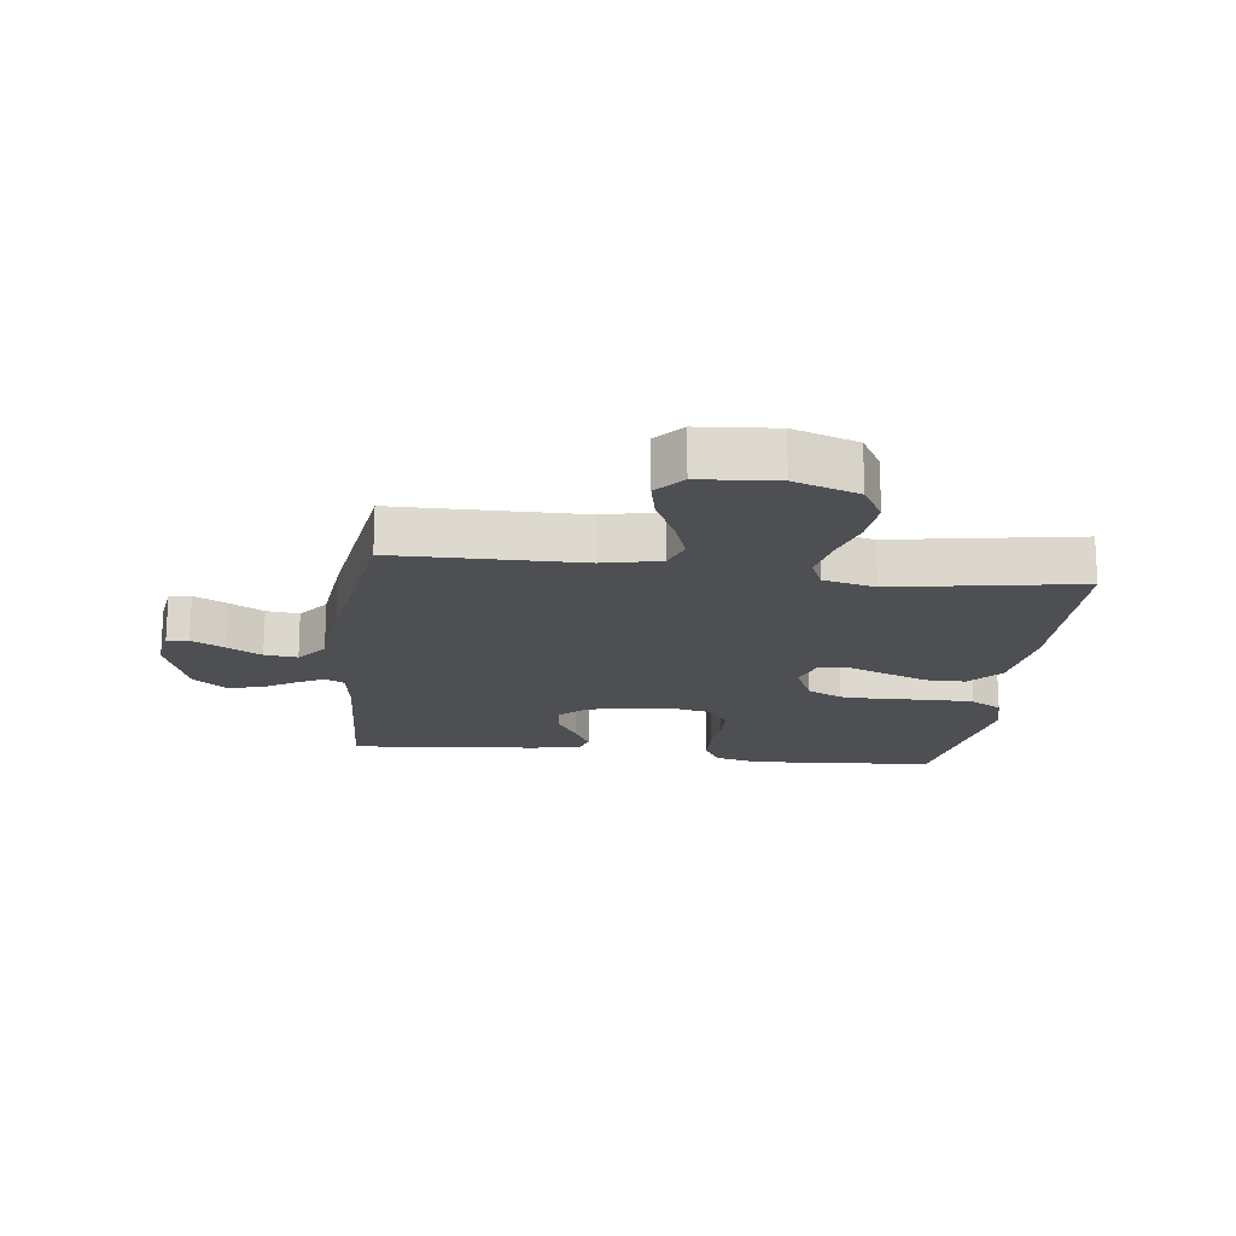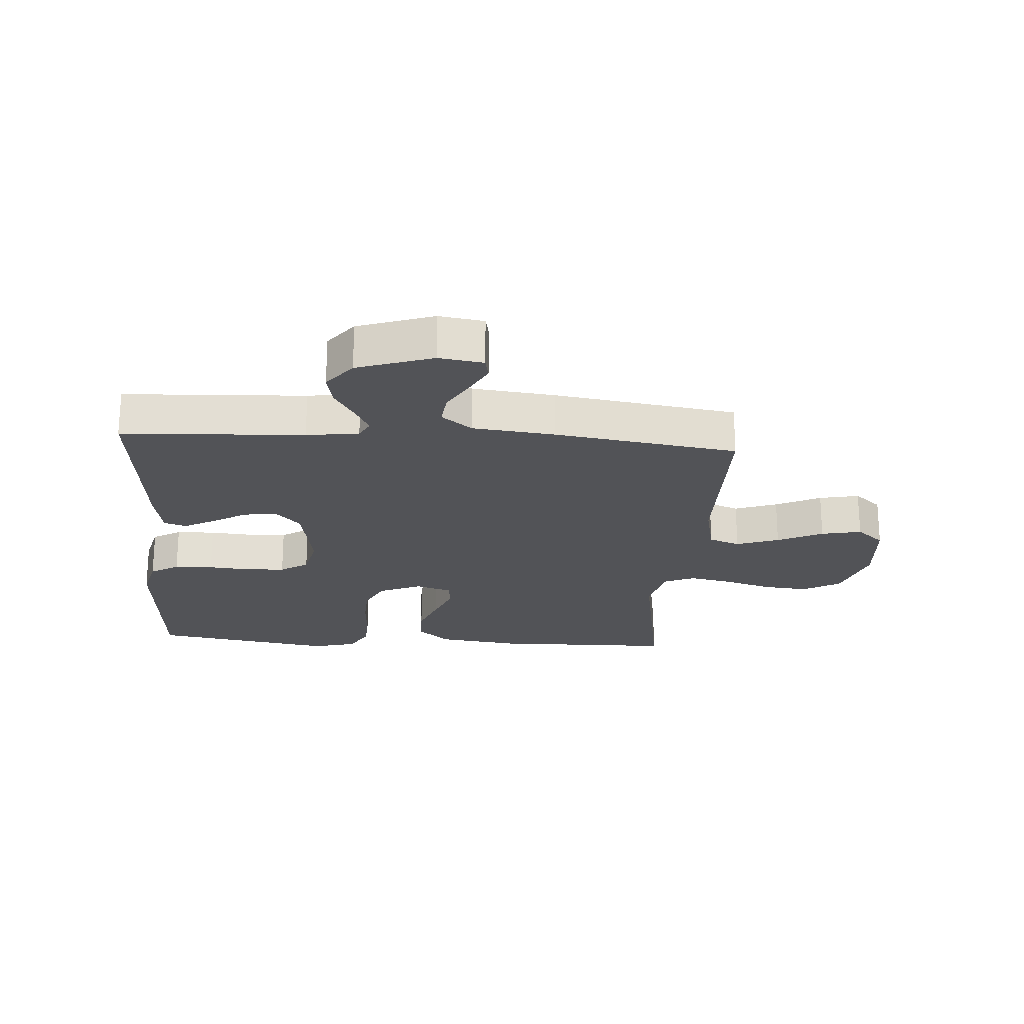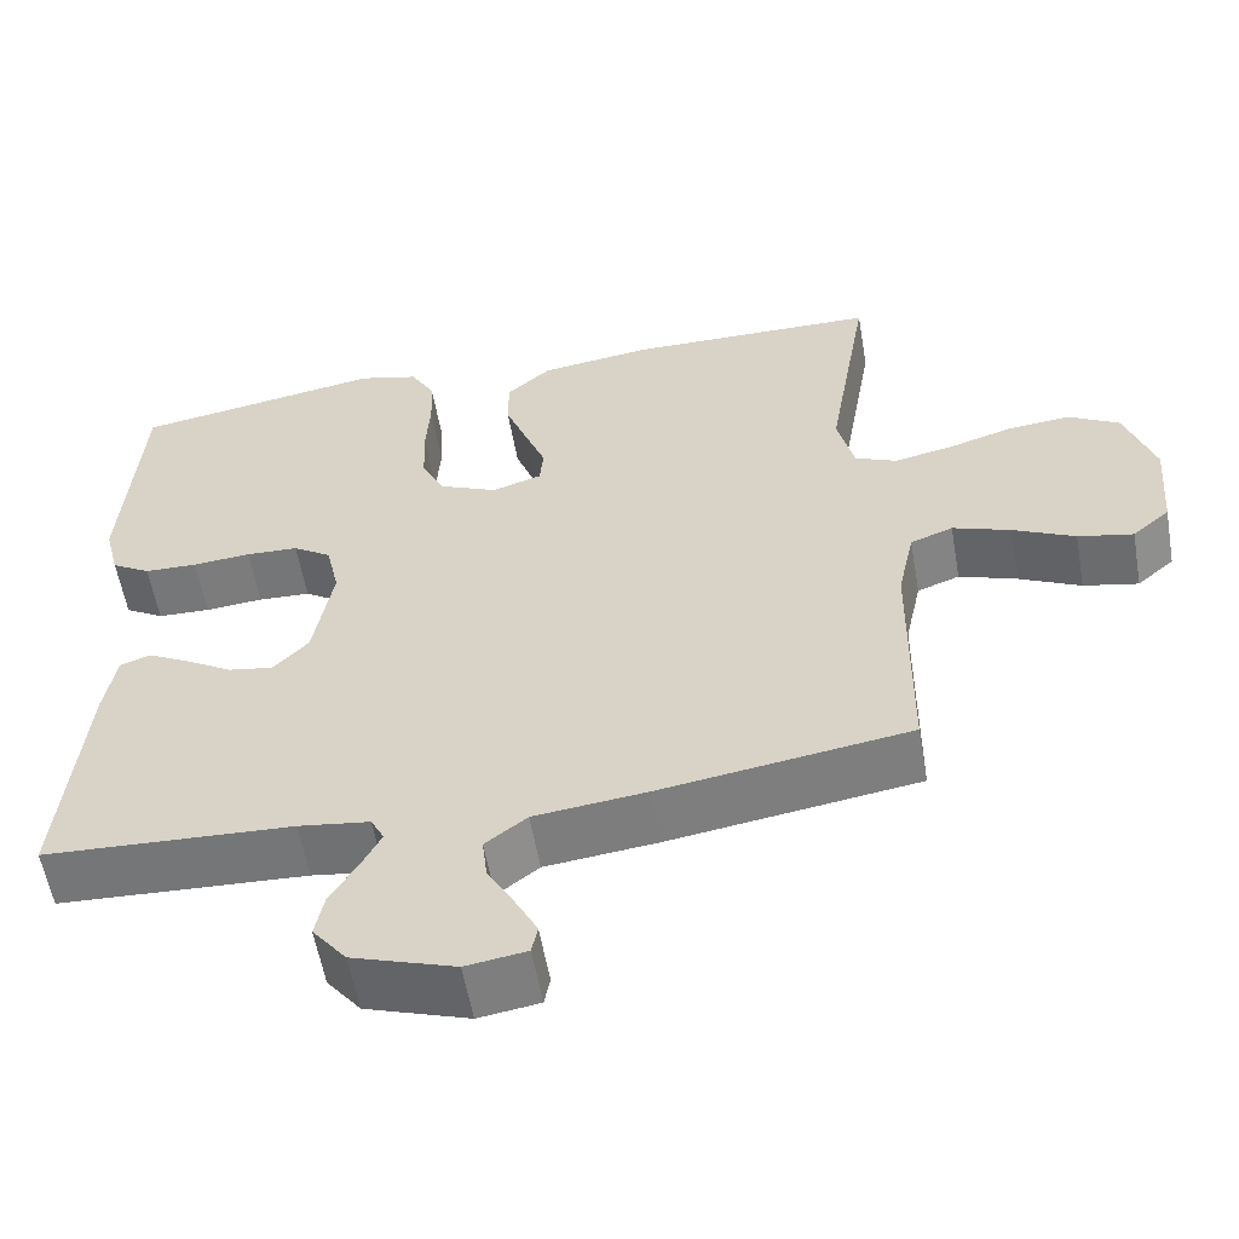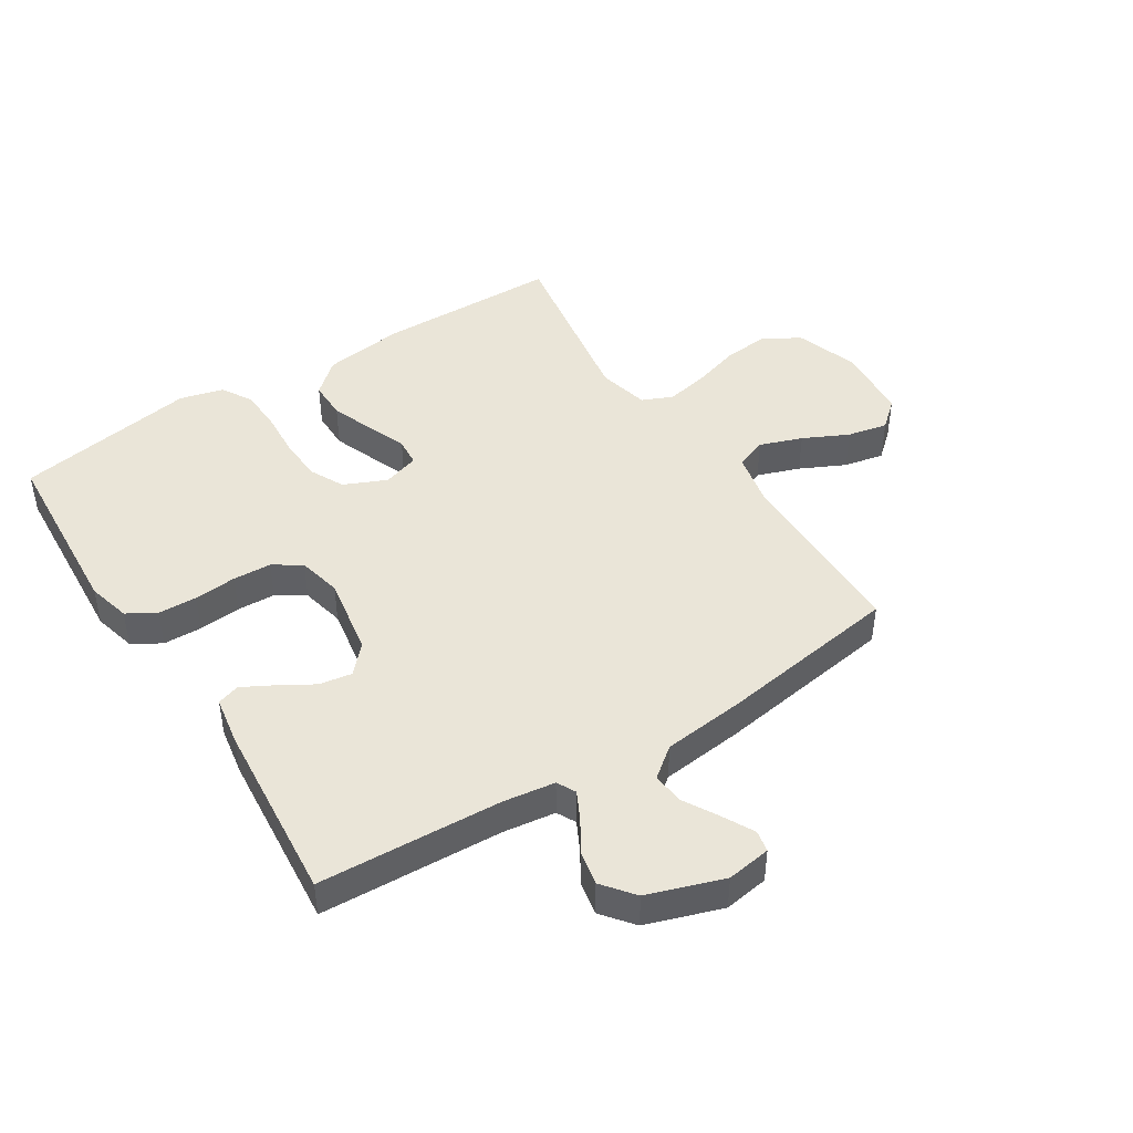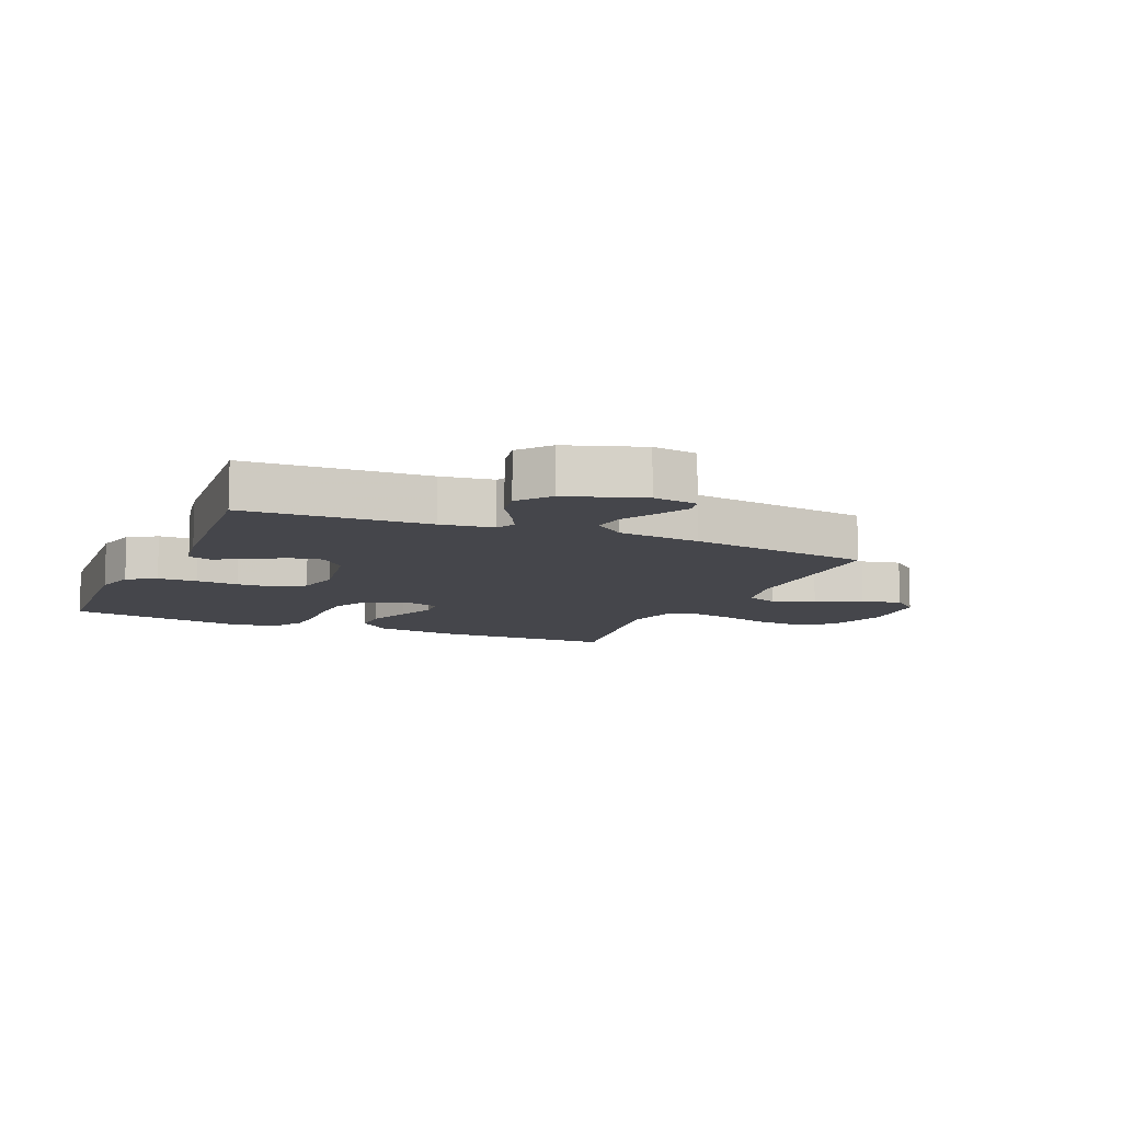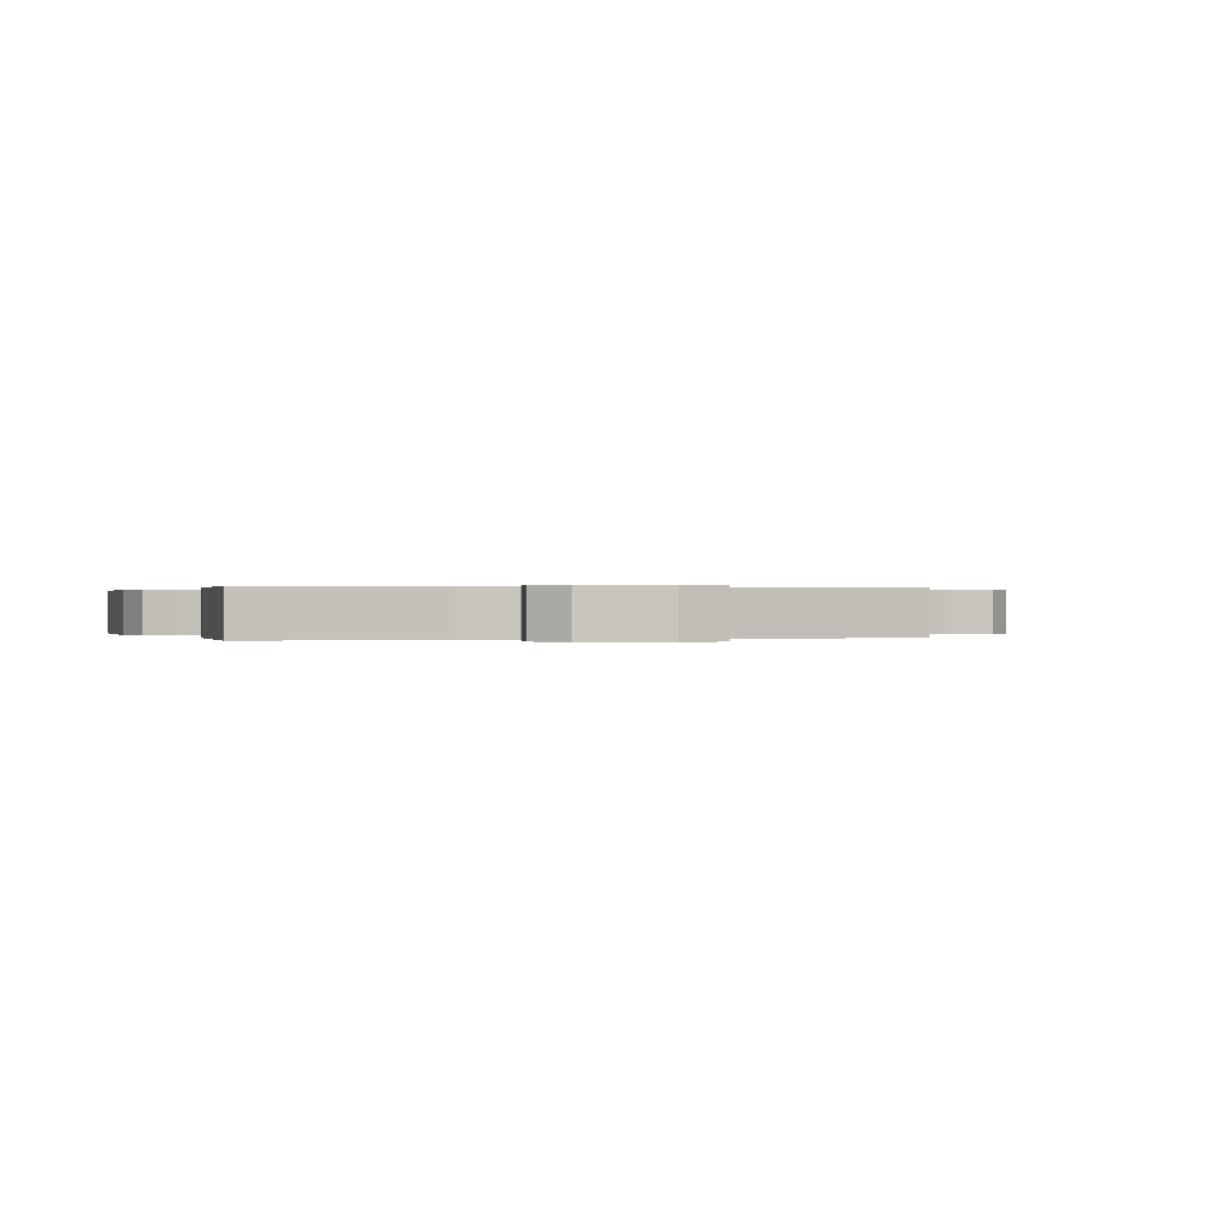
<metadata>
{"format":"obj","ext":"obj","renderer":"f3d","projection":"perspective","resolution":1024,"background":"white","views":[{"elev":-17.9,"azim":-97.0,"up":"+Y"},{"elev":-22.3,"azim":176.0,"up":"+Y"},{"elev":-57.6,"azim":-170.1,"up":"+Z"},{"elev":44.9,"azim":147.4,"up":"+Y"},{"elev":-10.0,"azim":156.6,"up":"+Y"},{"elev":0.1,"azim":160.1,"up":"+Y"}]}
</metadata>
<code>
v 0.5 0.07 -0.5
v 0.2 0.07 -0.515
v 0.114 0.07 -0.527
v 0.098 0.07 -0.558
v 0.121 0.07 -0.603
v 0.154 0.07 -0.657
v 0.165 0.07 -0.712
v 0.124 0.07 -0.764
v 0 0.07 -0.806
v -0.073 0.07 -0.795
v -0.08 0.07 -0.76
v -0.053 0.07 -0.708
v -0.021 0.07 -0.652
v -0.015 0.07 -0.599
v -0.065 0.07 -0.56
v -0.2 0.07 -0.545
v -0.5 0.07 -0.5
v -0.503 0.07 -0.2
v -0.523 0.07 -0.107
v -0.574 0.07 -0.088
v -0.644 0.07 -0.113
v -0.718 0.07 -0.149
v -0.784 0.07 -0.163
v -0.829 0.07 -0.124
v -0.839 0.07 0
v -0.804 0.07 0.104
v -0.743 0.07 0.139
v -0.668 0.07 0.132
v -0.59 0.07 0.108
v -0.52 0.07 0.094
v -0.47 0.07 0.116
v -0.45 0.07 0.2
v -0.5 0.07 0.5
v -0.2 0.07 0.505
v -0.065 0.07 0.487
v -0.012 0.07 0.44
v -0.012 0.07 0.376
v -0.039 0.07 0.305
v -0.064 0.07 0.241
v -0.06 0.07 0.194
v 0 0.07 0.175
v 0.07 0.07 0.206
v 0.098 0.07 0.263
v 0.101 0.07 0.336
v 0.096 0.07 0.412
v 0.099 0.07 0.481
v 0.128 0.07 0.531
v 0.2 0.07 0.55
v 0.5 0.07 0.5
v 0.52 0.07 0.2
v 0.502 0.07 0.129
v 0.455 0.07 0.101
v 0.391 0.07 0.099
v 0.321 0.07 0.105
v 0.258 0.07 0.102
v 0.212 0.07 0.072
v 0.196 0.07 0
v 0.219 0.07 -0.132
v 0.261 0.07 -0.177
v 0.315 0.07 -0.168
v 0.372 0.07 -0.134
v 0.422 0.07 -0.107
v 0.459 0.07 -0.119
v 0.473 0.07 -0.2
v 0.5 0 -0.5
v 0.2 0 -0.515
v 0.114 0 -0.527
v 0.098 0 -0.558
v 0.121 0 -0.603
v 0.154 0 -0.657
v 0.165 0 -0.712
v 0.124 0 -0.764
v 0 0 -0.806
v -0.073 0 -0.795
v -0.08 0 -0.76
v -0.053 0 -0.708
v -0.021 0 -0.652
v -0.015 0 -0.599
v -0.065 0 -0.56
v -0.2 0 -0.545
v -0.5 0 -0.5
v -0.503 0 -0.2
v -0.523 0 -0.107
v -0.574 0 -0.088
v -0.644 0 -0.113
v -0.718 0 -0.149
v -0.784 0 -0.163
v -0.829 0 -0.124
v -0.839 0 0
v -0.804 0 0.104
v -0.743 0 0.139
v -0.668 0 0.132
v -0.59 0 0.108
v -0.52 0 0.094
v -0.47 0 0.116
v -0.45 0 0.2
v -0.5 0 0.5
v -0.2 0 0.505
v -0.065 0 0.487
v -0.012 0 0.44
v -0.012 0 0.376
v -0.039 0 0.305
v -0.064 0 0.241
v -0.06 0 0.194
v 0 0 0.175
v 0.07 0 0.206
v 0.098 0 0.263
v 0.101 0 0.336
v 0.096 0 0.412
v 0.099 0 0.481
v 0.128 0 0.531
v 0.2 0 0.55
v 0.5 0 0.5
v 0.52 0 0.2
v 0.502 0 0.129
v 0.455 0 0.101
v 0.391 0 0.099
v 0.321 0 0.105
v 0.258 0 0.102
v 0.212 0 0.072
v 0.196 0 0
v 0.219 0 -0.132
v 0.261 0 -0.177
v 0.315 0 -0.168
v 0.372 0 -0.134
v 0.422 0 -0.107
v 0.459 0 -0.119
v 0.473 0 -0.2
f 63 64 1 2
f 60 61 62 63
f 60 63 2 3
f 59 60 3
f 58 59 3 4
f 57 58 4
f 51 52 53 54
f 51 54 55
f 50 51 55
f 49 50 55
f 48 49 55 56
f 44 45 46 47
f 43 44 47 48
f 36 37 38 39
f 34 35 36 39
f 32 33 34 39
f 31 32 39 40
f 30 31 40 41
f 26 27 28 29
f 26 29 30
f 25 26 30
f 24 25 30 41
f 21 22 23 24
f 20 21 24 41
f 15 16 17 18
f 14 15 18 19
f 10 11 12 13
f 8 9 10 13
f 8 13 14
f 5 6 7 8
f 4 5 8 14
f 57 4 14 19
f 43 48 56 57
f 42 43 57
f 41 42 57
f 19 20 41 57
f 66 65 128 127
f 127 126 125 124
f 67 66 127 124
f 67 124 123
f 68 67 123 122
f 68 122 121
f 118 117 116 115
f 119 118 115
f 119 115 114
f 119 114 113
f 120 119 113 112
f 111 110 109 108
f 112 111 108 107
f 103 102 101 100
f 103 100 99 98
f 103 98 97 96
f 104 103 96 95
f 105 104 95 94
f 93 92 91 90
f 94 93 90
f 94 90 89
f 105 94 89 88
f 88 87 86 85
f 105 88 85 84
f 82 81 80 79
f 83 82 79 78
f 77 76 75 74
f 77 74 73 72
f 78 77 72
f 72 71 70 69
f 78 72 69 68
f 83 78 68 121
f 121 120 112 107
f 121 107 106
f 121 106 105
f 121 105 84 83
f 1 65 66 2
f 2 66 67 3
f 3 67 68 4
f 4 68 69 5
f 5 69 70 6
f 6 70 71 7
f 7 71 72 8
f 8 72 73 9
f 9 73 74 10
f 10 74 75 11
f 11 75 76 12
f 12 76 77 13
f 13 77 78 14
f 14 78 79 15
f 15 79 80 16
f 16 80 81 17
f 17 81 82 18
f 18 82 83 19
f 19 83 84 20
f 20 84 85 21
f 21 85 86 22
f 22 86 87 23
f 23 87 88 24
f 24 88 89 25
f 25 89 90 26
f 26 90 91 27
f 27 91 92 28
f 28 92 93 29
f 29 93 94 30
f 30 94 95 31
f 31 95 96 32
f 32 96 97 33
f 33 97 98 34
f 34 98 99 35
f 35 99 100 36
f 36 100 101 37
f 37 101 102 38
f 38 102 103 39
f 39 103 104 40
f 40 104 105 41
f 41 105 106 42
f 42 106 107 43
f 43 107 108 44
f 44 108 109 45
f 45 109 110 46
f 46 110 111 47
f 47 111 112 48
f 48 112 113 49
f 49 113 114 50
f 50 114 115 51
f 51 115 116 52
f 52 116 117 53
f 53 117 118 54
f 54 118 119 55
f 55 119 120 56
f 56 120 121 57
f 57 121 122 58
f 58 122 123 59
f 59 123 124 60
f 60 124 125 61
f 61 125 126 62
f 62 126 127 63
f 63 127 128 64
f 64 128 65 1

</code>
